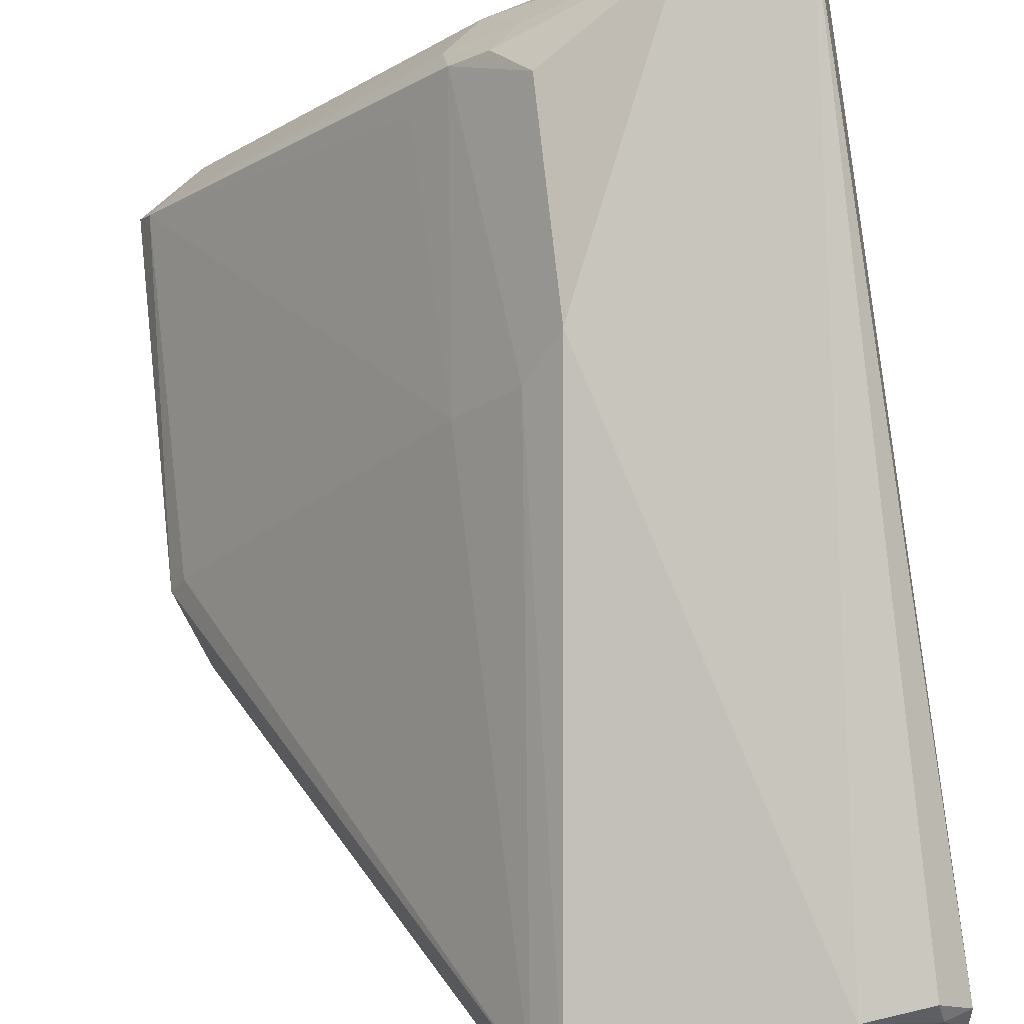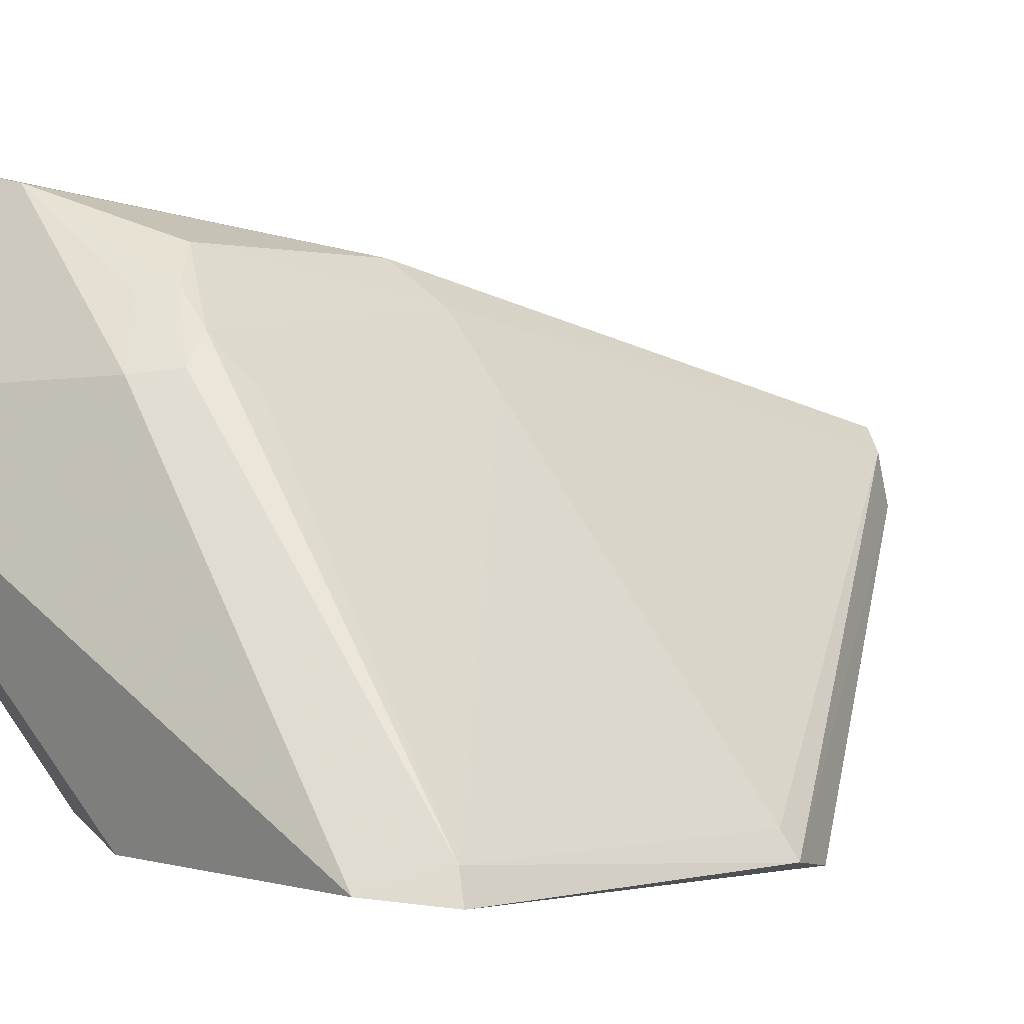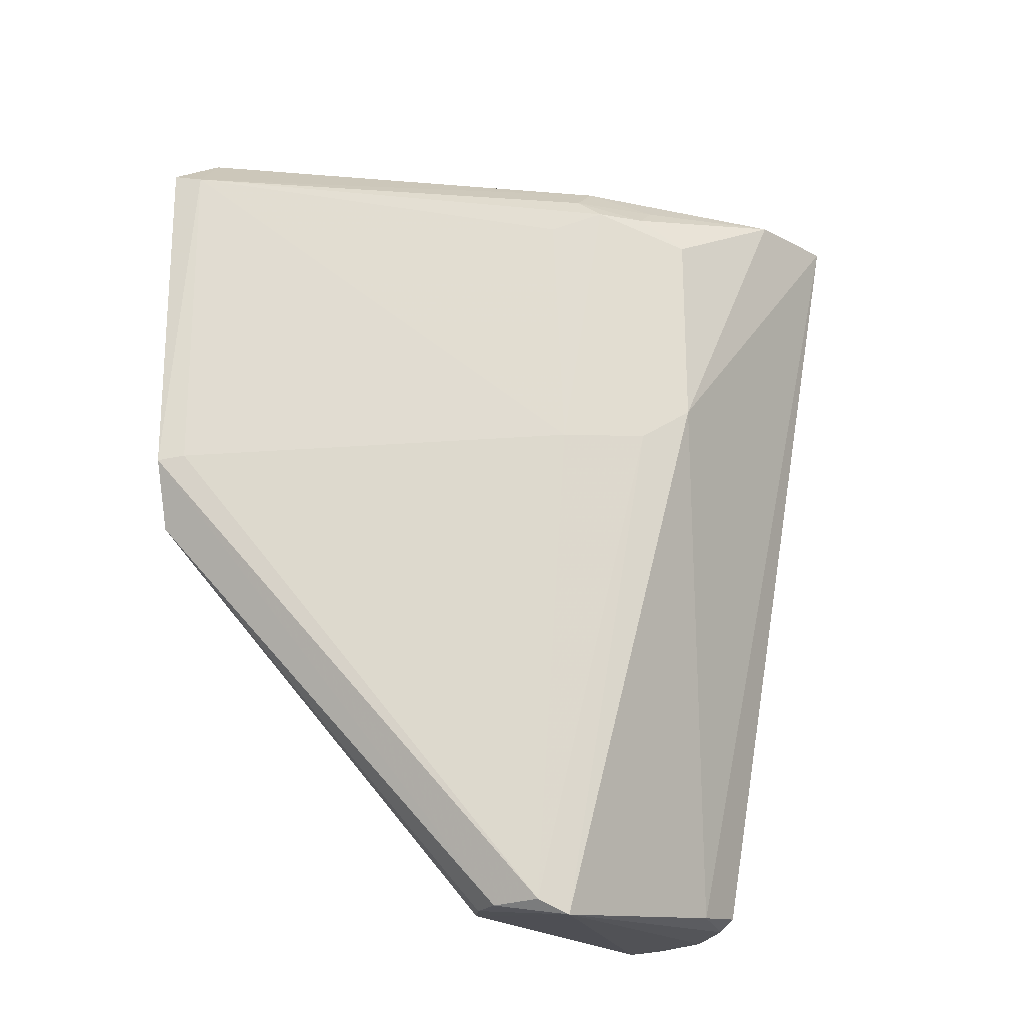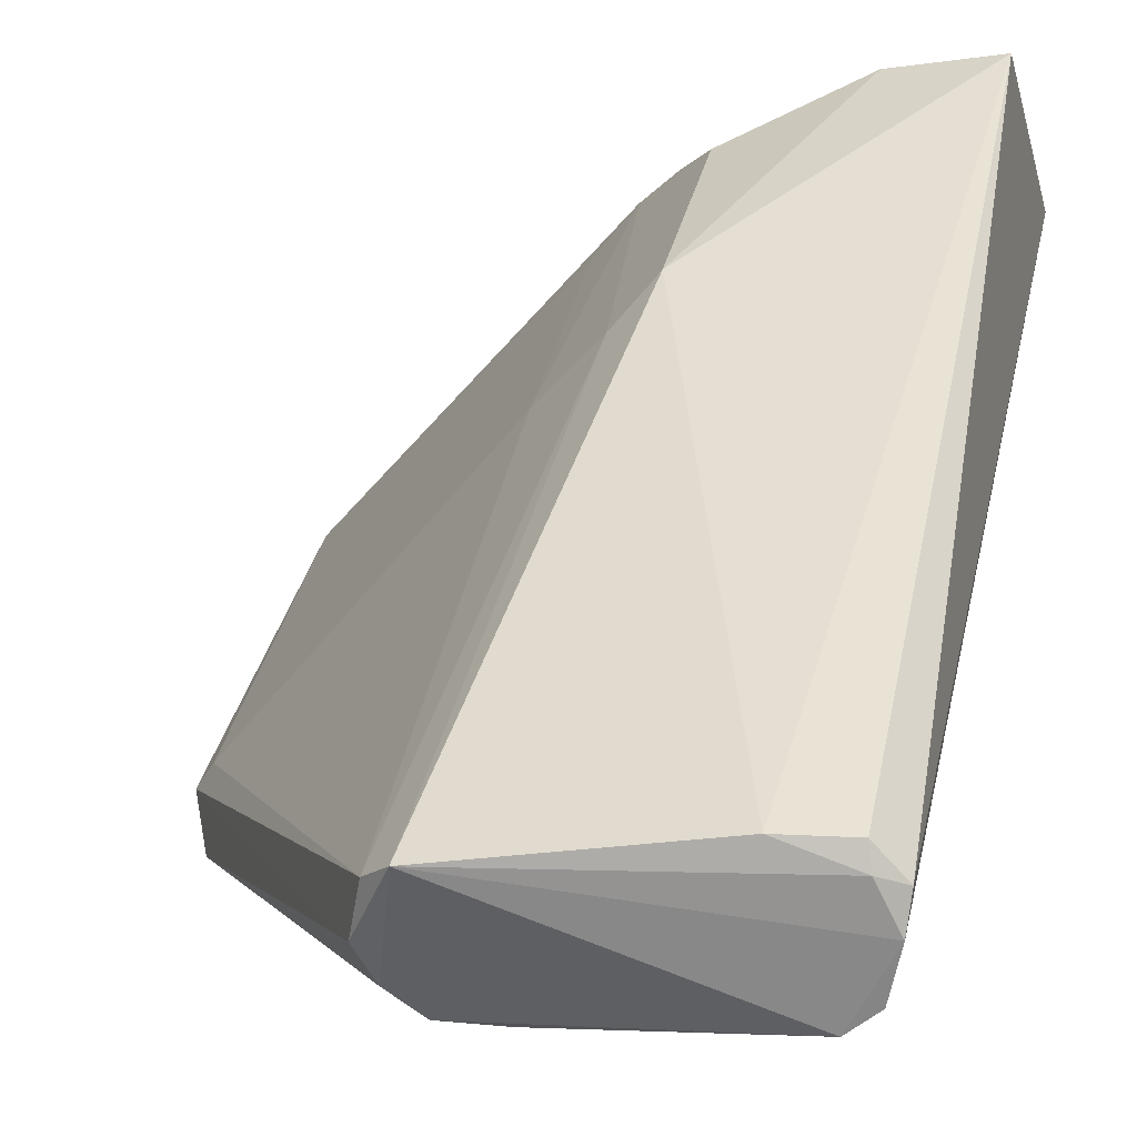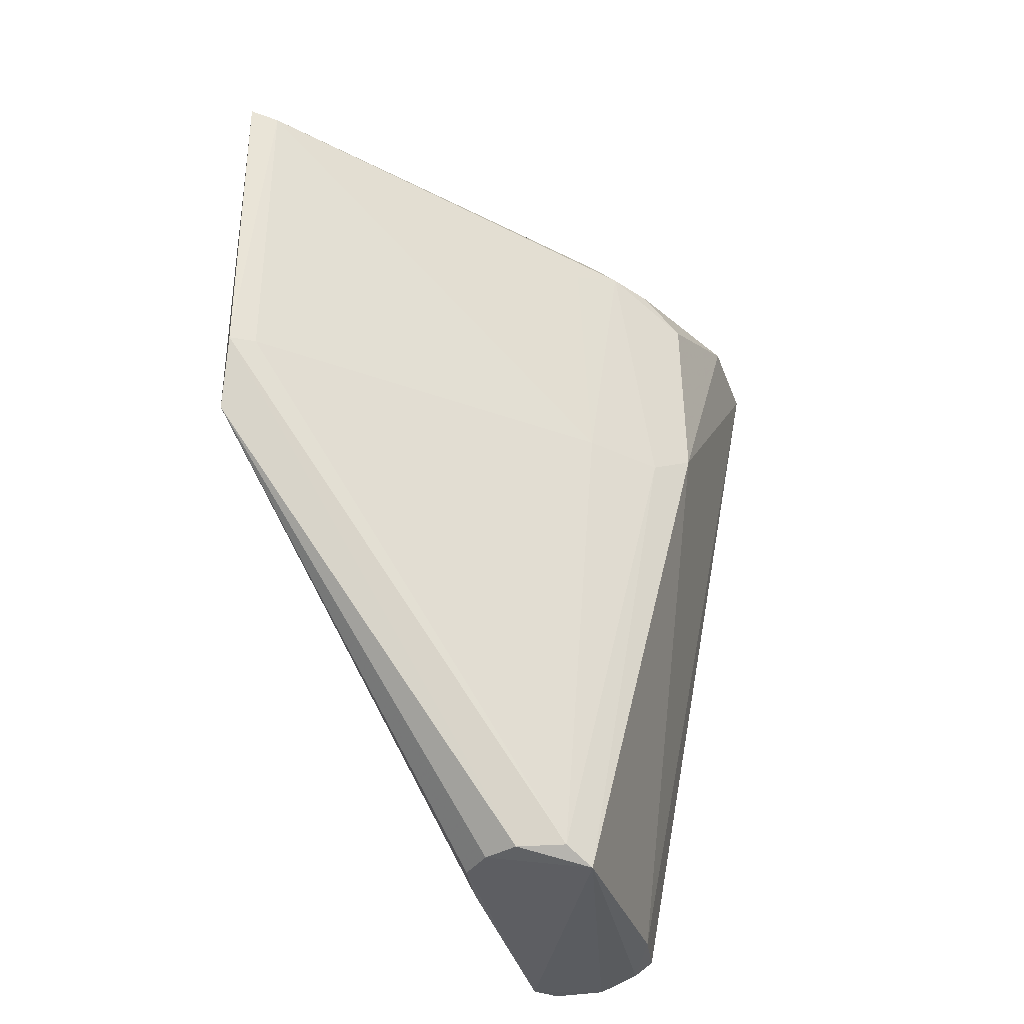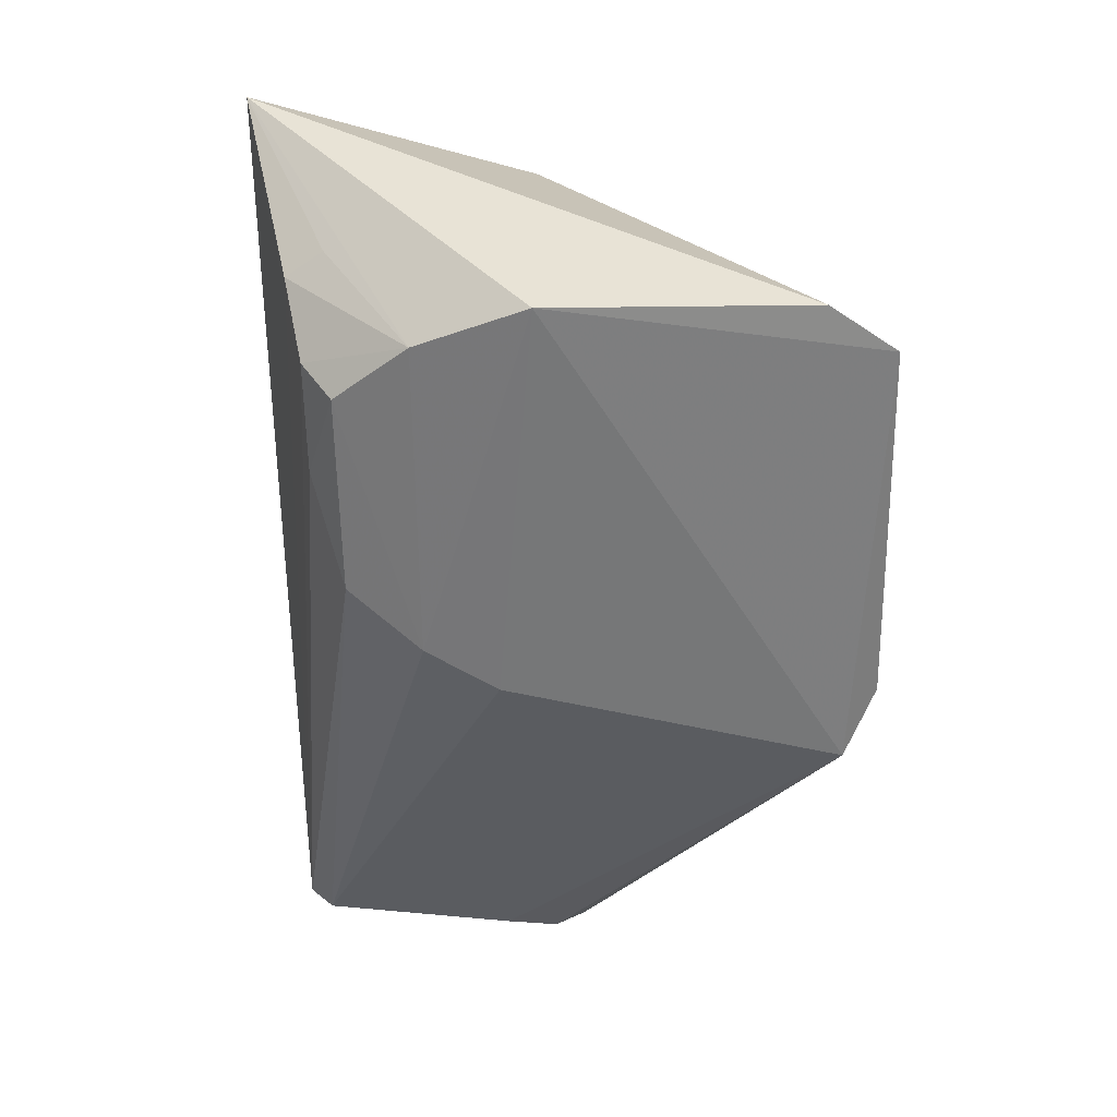
<metadata>
{"format":"obj","ext":"obj","renderer":"f3d","projection":"perspective","resolution":1024,"background":"white","views":[{"elev":78.2,"azim":173.0,"up":"+Y"},{"elev":-0.8,"azim":42.7,"up":"+Y"},{"elev":-19.9,"azim":123.1,"up":"+Z"},{"elev":33.3,"azim":-168.8,"up":"+Y"},{"elev":-37.3,"azim":96.4,"up":"+Z"},{"elev":31.0,"azim":1.5,"up":"+Z"}]}
</metadata>
<code>
v 0.04525 -0.01256 0.06193
v 0.08505 -0.03572 0.05562
v 0.06203 -0.004963 0.03744
v 0.04607 -0.01386 0.001317
v 0.05224 -0.03218 0.05034
v 0.06803 -0.01443 0.001723
v 0.04742 -0.0005065 0.05523
v 0.06428 -0.03466 0.05759
v 0.05016 -0.02947 0.05139
v 0.08353 -0.03608 0.02791
v 0.08446 -0.03384 0.03283
v 0.05189 -0.01012 0.002167
v 0.04595 -0.01187 0.002284
v 0.0638 -0.01203 0.05669
v 0.0809 -0.03528 0.05827
v 0.04662 -0.01707 0.0009227
v 0.05705 -0.03323 0.05432
v 0.05729 -0.03349 0.03355
v 0.06801 -0.01198 0.03519
v 0.08542 -0.03545 0.03251
v 0.06653 -0.01286 0.00072
v 0.04755 -0.01125 0.001799
v 0.05393 -0.001935 0.05518
v 0.06597 -0.009858 0.05347
v 0.08432 -0.03389 0.05521
v 0.04882 -0.02499 0.05499
v 0.0525 -0.03233 0.03728
v 0.06527 -0.02133 0.001511
v 0.06207 -0.03402 0.03105
v 0.06433 -0.0075 0.03534
v 0.06856 -0.01767 0.001479
v 0.04828 -0.01855 0.000604
v 0.04784 -0.01004 0.002603
v 0.06199 -0.00777 0.0546
v 0.06187 -0.005138 0.05094
v 0.06614 -0.01169 0.05488
v 0.06823 -0.01271 0.05201
v 0.05128 -0.02496 0.05672
v 0.05032 -0.02977 0.04413
v 0.06733 -0.0198 0.001456
v 0.06174 -0.02121 0.00162
v 0.06379 -0.007589 0.05322
f 10 2 8
f 12 7 3
f 13 4 1
f 13 1 7
f 15 8 2
f 15 1 8
f 15 14 1
f 16 1 4
f 17 8 1
f 17 9 5
f 18 17 5
f 18 8 17
f 19 11 6
f 20 6 11
f 20 2 10
f 21 12 3
f 22 4 13
f 22 21 4
f 22 12 21
f 23 7 1
f 23 1 14
f 23 3 7
f 25 15 2
f 25 14 15
f 25 11 19
f 25 20 11
f 25 2 20
f 26 16 9
f 26 1 16
f 26 9 17
f 27 18 5
f 29 10 8
f 29 8 18
f 30 19 6
f 30 24 19
f 30 21 3
f 30 6 21
f 31 20 10
f 31 6 20
f 31 21 6
f 32 16 4
f 32 4 21
f 32 21 28
f 32 29 18
f 32 27 16
f 32 18 27
f 33 22 13
f 33 13 7
f 33 7 12
f 33 12 22
f 34 23 14
f 35 3 23
f 35 30 3
f 35 24 30
f 36 25 24
f 36 14 25
f 36 34 14
f 37 25 19
f 37 19 24
f 37 24 25
f 38 26 17
f 38 17 1
f 38 1 26
f 39 27 5
f 39 5 9
f 39 9 16
f 39 16 27
f 40 31 10
f 40 10 28
f 40 28 21
f 40 21 31
f 41 32 28
f 41 28 10
f 41 10 29
f 41 29 32
f 42 23 34
f 42 35 23
f 42 24 35
f 42 36 24
f 42 34 36

</code>
